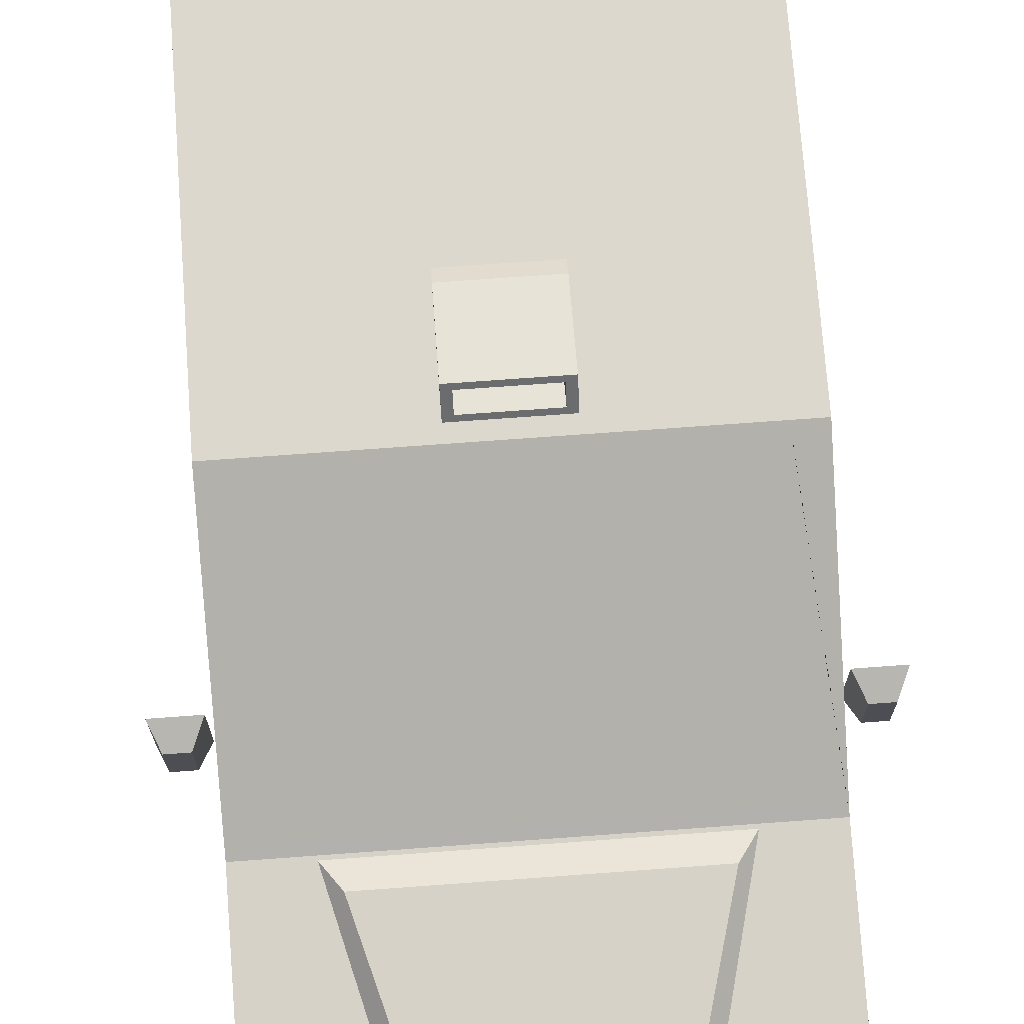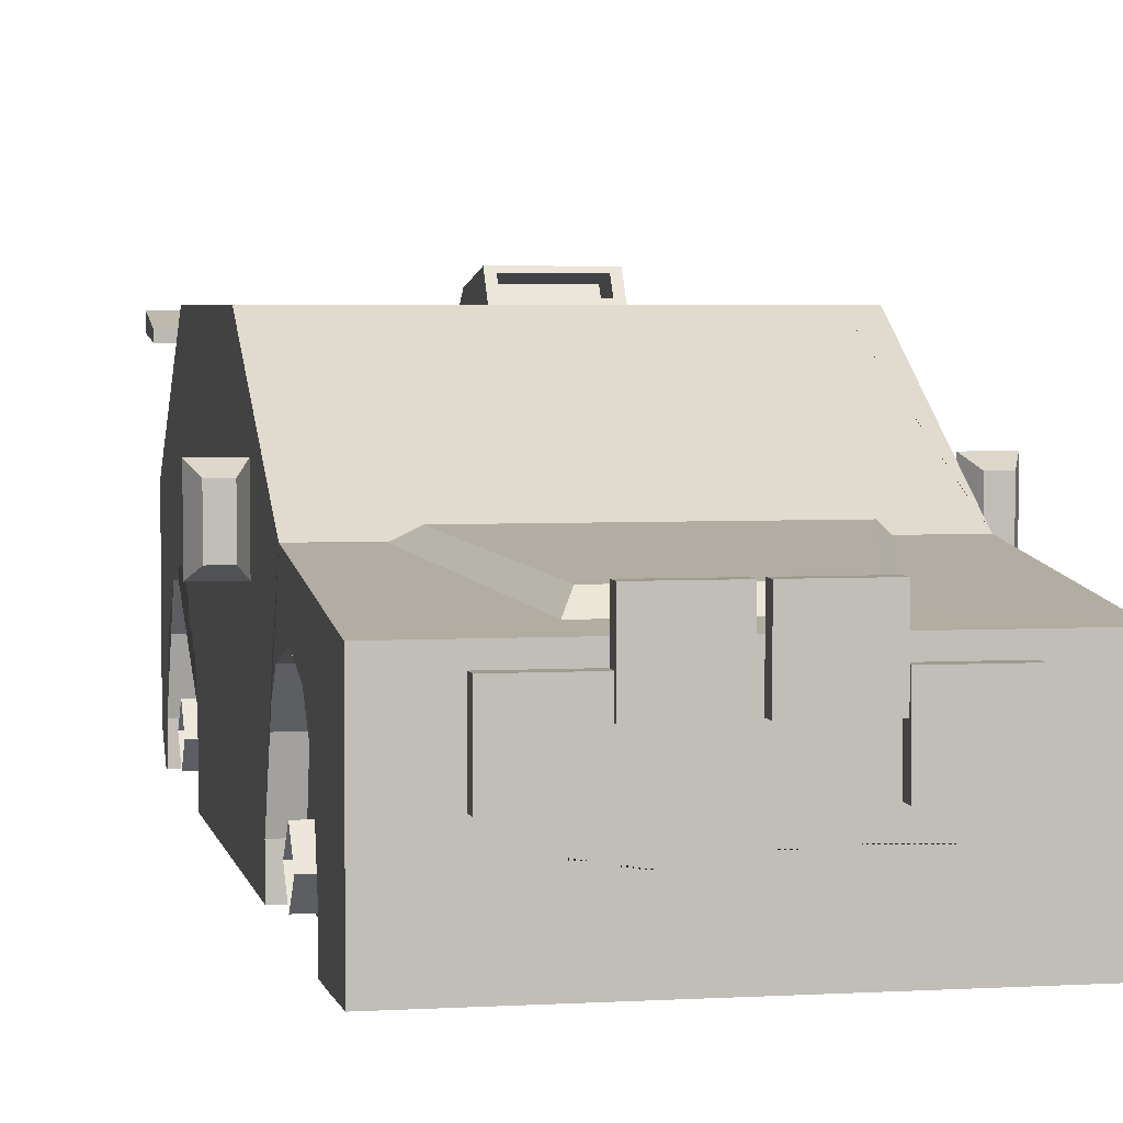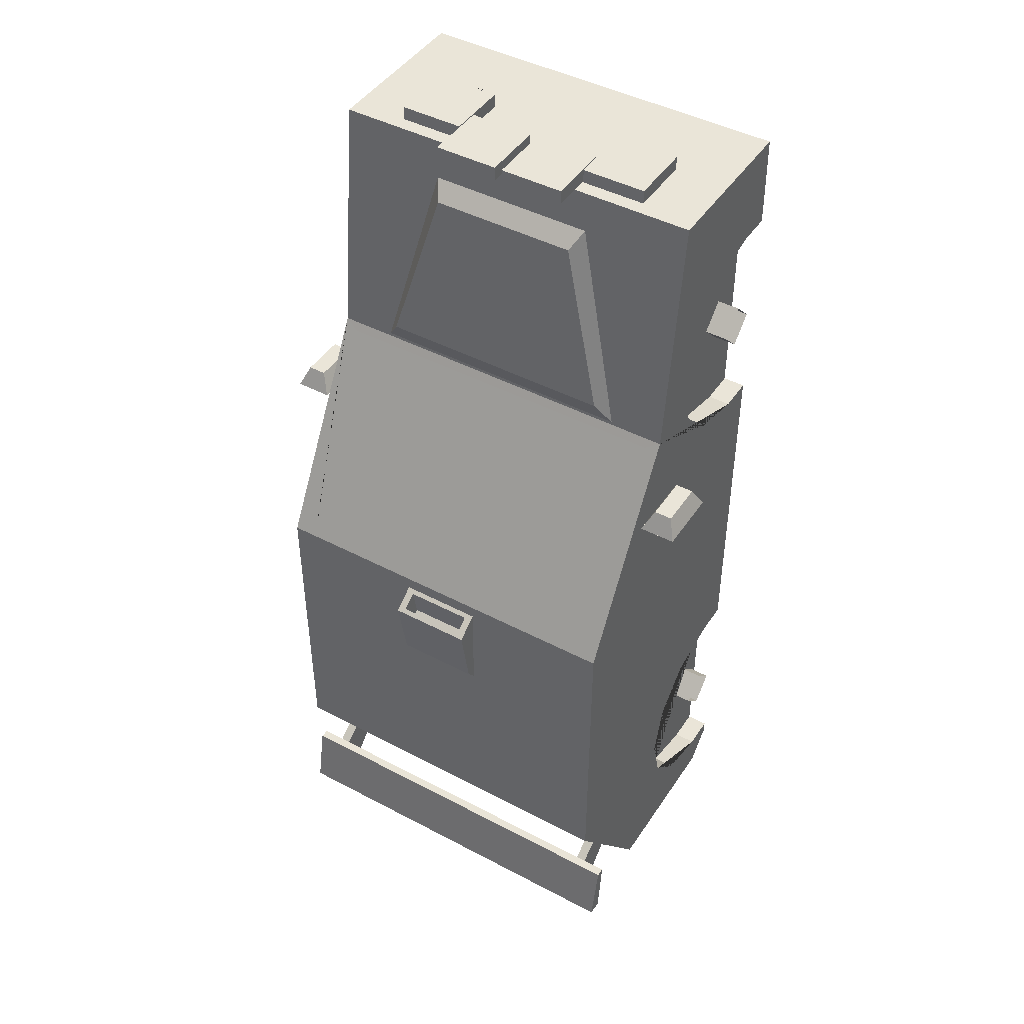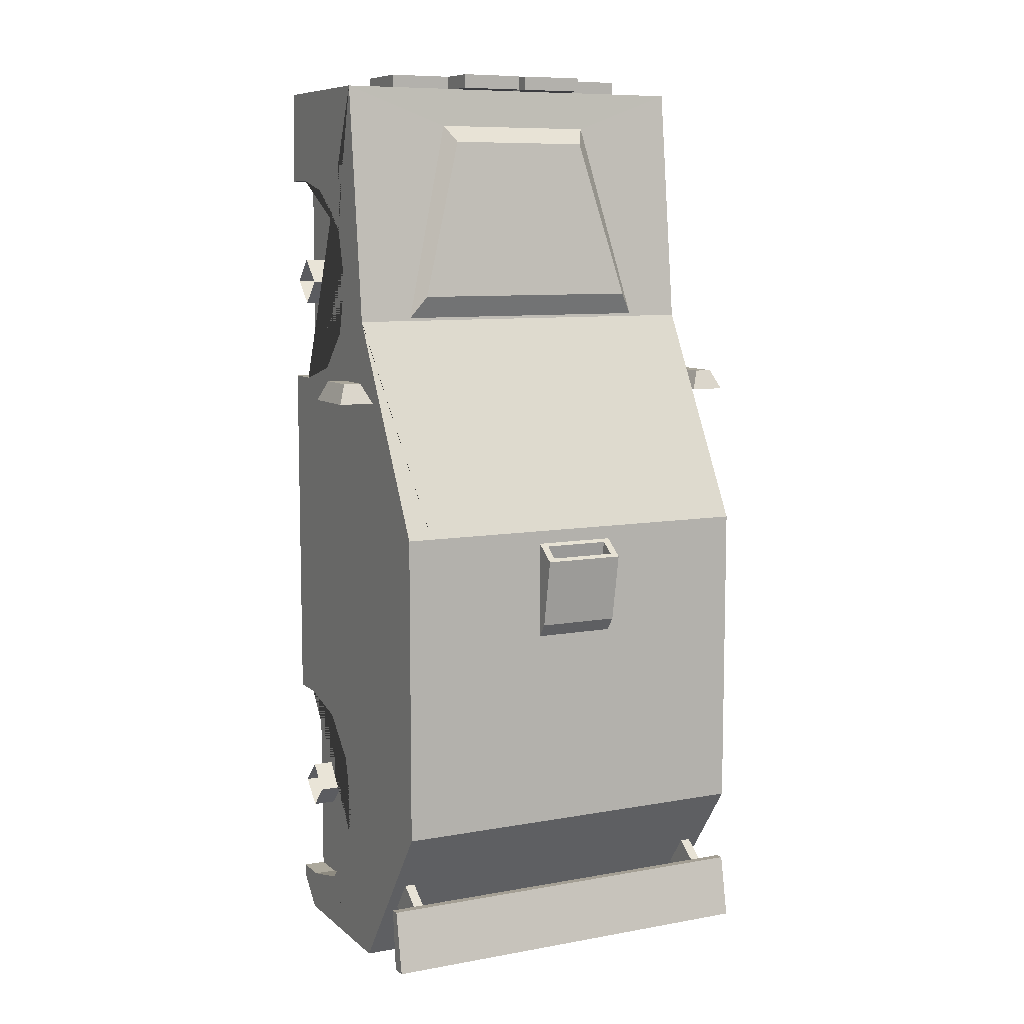
<metadata>
{"format":"obj","ext":"obj","renderer":"f3d","projection":"perspective","resolution":1024,"background":"white","views":[{"elev":72.2,"azim":-4.2,"up":"+Y"},{"elev":4.0,"azim":-11.1,"up":"+Y"},{"elev":45.0,"azim":-148.5,"up":"+Z"},{"elev":8.5,"azim":153.5,"up":"+Z"}]}
</metadata>
<code>
v 0.4868 1.296 3.294
v 0.4868 1.296 3.394
v 0.4868 1.756 3.294
v 0.4868 1.756 3.394
v 0.02688 1.756 3.294
v 0.02688 1.756 3.394
v 0.02688 1.296 3.294
v 0.02688 1.296 3.394
v 0.08759 1.357 3.394
v 0.4261 1.357 3.394
v 0.08759 1.695 3.394
v 0.4261 1.695 3.394
v 0.9533 1.008 3.294
v 0.9533 1.008 3.394
v 0.9533 1.468 3.294
v 0.9533 1.468 3.394
v 0.4934 1.468 3.294
v 0.4934 1.468 3.394
v 0.4934 1.008 3.294
v 0.4934 1.008 3.394
v 0.5541 1.069 3.394
v 0.8926 1.069 3.394
v 0.5541 1.408 3.394
v 0.8926 1.408 3.394
v -0.4868 1.296 3.294
v -0.4868 1.296 3.394
v -0.4868 1.756 3.294
v -0.4868 1.756 3.394
v -0.02687 1.756 3.294
v -0.02687 1.756 3.394
v -0.02687 1.296 3.294
v -0.02687 1.296 3.394
v -0.08758 1.357 3.394
v -0.4261 1.357 3.394
v -0.08758 1.695 3.394
v -0.4261 1.695 3.394
v -0.9533 1.008 3.294
v -0.9533 1.008 3.394
v -0.9533 1.468 3.294
v -0.9533 1.468 3.394
v -0.4934 1.468 3.294
v -0.4934 1.468 3.394
v -0.4934 1.008 3.294
v -0.4934 1.008 3.394
v -0.5541 1.069 3.394
v -0.8926 1.069 3.394
v -0.5541 1.408 3.394
v -0.8926 1.408 3.394
v -1.429 2.495 -3.251
v -1.429 2.449 -2.803
v -1.429 2.605 -3.246
v -1.429 2.516 -2.799
v 1.429 2.605 -3.246
v 1.429 2.516 -2.799
v 1.429 2.495 -3.251
v 1.429 2.449 -2.803
v 1.257 2.495 -3.251
v 1.257 2.449 -2.803
v 1.184 2.495 -3.251
v 1.184 2.449 -2.803
v -1.257 2.495 -3.251
v -1.257 2.449 -2.803
v -1.184 2.495 -3.251
v -1.184 2.449 -2.803
v 1.257 2.074 -2.855
v 1.257 2.234 -2.648
v 1.184 2.234 -2.648
v 1.184 2.074 -2.855
v -1.184 2.074 -2.855
v -1.184 2.234 -2.648
v -1.257 2.234 -2.648
v -1.257 2.074 -2.855
v 1.353 0.6259 1.655
v -1.353 0.6259 1.655
v 1.353 0.7957 1.824
v -1.353 0.7957 1.824
v 1.353 0.6259 1.994
v -1.353 0.6259 1.994
v 1.353 0.4561 1.824
v -1.353 0.4561 1.824
v 1.353 0.6272 -2.493
v -1.353 0.6272 -2.493
v 1.353 0.7976 -2.322
v -1.353 0.7976 -2.322
v 1.353 0.6272 -2.152
v -1.353 0.6272 -2.152
v 1.353 0.4569 -2.322
v -1.353 0.4569 -2.322
v -1.644 2.06 0.9658
v -1.583 1.989 1.11
v -1.456 1.989 1.11
v -1.389 2.06 0.9658
v -1.41 2.037 0.9658
v -1.625 2.037 0.9658
v -1.644 1.591 0.9658
v -1.583 1.662 1.11
v -1.456 1.662 1.11
v -1.389 1.591 0.9658
v -1.625 1.614 0.9658
v -1.41 1.614 0.9658
v -1.35 0.756 3.295
v 2e-06 0.756 3.295
v -1.35 0.756 2.794
v -1.35 0.6183 2.794
v 2e-06 0.8612 3.295
v -0.7349 0.8612 3.295
v -0.8387 0.8894 3.295
v -1.35 0.8894 3.295
v -1.35 0.8894 2.794
v -1.35 1.441 2.794
v -1.35 1.571 3.295
v -1.35 1.773 1.551
v -1.35 0.6183 1.055
v -1.35 1.036 1.159
v -1.35 1.322 1.445
v -1.35 1.426 1.835
v -1.35 1.322 2.225
v -1.35 1.036 2.511
v -1.35 0.6183 2.615
v -1.191 0.6183 2.615
v -1.191 0.6183 1.055
v 1.351 0.756 3.295
v 1.351 0.8894 3.295
v 0.8387 0.8894 3.295
v 0.7349 0.8612 3.295
v 2e-06 0.9762 3.295
v -0.7329 0.9762 3.295
v -0.7318 1.03 3.295
v -0.7302 1.136 3.295
v -0.7289 1.186 3.295
v -0.7275 1.286 3.295
v -0.8387 1.441 3.295
v -1.35 1.441 3.295
v 0 1.773 1.551
v 2e-06 1.571 3.295
v -1.35 1.206 -3.17
v -1.35 0.9096 -3.178
v -1.35 0.7812 -3.183
v -1.35 0.6183 -3.183
v -1.35 0.6183 -3.095
v -1.35 1.039 -2.991
v -1.35 1.325 -2.704
v -1.35 1.43 -2.313
v -1.35 1.325 -1.921
v -1.35 1.039 -1.635
v -1.35 0.6183 -1.53
v -1.191 1.036 1.159
v -1.191 1.322 1.445
v -1.191 1.426 1.835
v -1.191 1.322 2.225
v -1.191 1.036 2.511
v -1.191 0.6183 -1.53
v -1.191 0.6183 -3.095
v 0.7329 0.9762 3.295
v 1.351 0.756 2.794
v 1.351 0.8894 2.794
v 1.351 1.441 3.295
v 0.8387 1.441 3.295
v 0.7275 1.286 3.295
v 0.729 1.186 3.295
v 0.7302 1.136 3.295
v 0.7318 1.03 3.295
v 2e-06 1.03 3.295
v 2e-06 1.136 3.295
v 2e-06 1.186 3.295
v 2e-06 1.286 3.295
v 1.351 1.571 3.295
v 1.351 1.773 1.551
v -1.35 2.631 0.01565
v -1.35 1.772 -3.392
v -1.35 1.206 -3.393
v -1.35 0.9096 -3.392
v -1.35 0.7806 -3.392
v -1.191 1.039 -2.991
v -1.191 1.325 -2.704
v -1.191 1.43 -2.313
v -1.191 1.325 -1.921
v -1.191 1.039 -1.635
v 1.351 0.6183 2.794
v 1.351 1.441 2.794
v 1.351 0.6183 2.615
v 1.351 1.036 2.511
v 1.351 1.322 2.225
v 1.351 1.426 1.835
v 1.351 1.322 1.445
v 1.351 1.036 1.159
v 1.351 0.6183 1.055
v -1.35 2.631 -2.225
v 2e-06 1.773 -3.394
v -1.146 0.9096 -3.393
v -0.5782 0.7808 -3.392
v 1.191 0.6183 1.055
v 1.191 0.6183 2.615
v 1.191 1.036 2.511
v 1.191 1.322 2.225
v 1.191 1.426 1.835
v 1.191 1.322 1.445
v 1.191 1.036 1.159
v 1.351 0.6183 -1.53
v 1.351 1.039 -1.635
v 1.351 1.325 -1.921
v 1.351 1.43 -2.313
v 1.351 1.325 -2.704
v 1.351 1.039 -2.991
v 1.351 0.6183 -3.095
v 1.351 0.6183 -3.183
v 1.351 0.7812 -3.183
v 1.351 0.9096 -3.178
v 1.351 1.206 -3.17
v 1.351 2.631 0.01565
v -1.146 1.206 -3.393
v 2e-06 0.781 -3.393
v 1.191 0.6183 -3.095
v 1.191 0.6183 -1.53
v 1.351 0.6183 -3.392
v 1.351 0.7806 -3.392
v 1.351 0.9096 -3.392
v 1.351 1.206 -3.393
v 1.351 1.772 -3.392
v 1.351 2.631 -2.225
v -0.8387 1.206 -3.394
v -0.8387 0.9096 -3.393
v -0.287 0.9277 -3.393
v 0.5782 0.7808 -3.392
v 1.146 0.9096 -3.393
v -0.287 1.035 -3.393
v 2e-06 0.9277 -3.393
v 1.146 1.206 -3.393
v 2e-06 1.035 -3.393
v 0.287 0.9277 -3.393
v 0.8387 0.9096 -3.393
v 0.8387 1.206 -3.394
v 0.287 1.035 -3.393
v 1.191 1.039 -1.635
v 1.191 1.325 -1.921
v 1.191 1.43 -2.313
v 1.191 1.325 -2.704
v 1.191 1.039 -2.991
v 1.644 2.06 0.9658
v 1.389 2.06 0.9658
v 1.456 1.989 1.11
v 1.583 1.989 1.11
v 1.644 1.591 0.9658
v 1.583 1.662 1.11
v 1.625 2.037 0.9658
v 1.41 2.037 0.9658
v 1.389 1.591 0.9658
v 1.456 1.662 1.11
v 1.625 1.614 0.9658
v 1.41 1.614 0.9658
v -1.191 0.3701 -3.095
v -1.35 0.3701 -3.095
v -1.35 0.3701 -3.183
v -1.35 0.5709 -3.392
v 2e-06 0.5709 -3.392
v 1.351 0.5709 -3.392
v 1.351 0.3701 -3.183
v 1.351 0.3701 -3.095
v 1.191 0.3701 -3.095
v 1.191 0.3676 -1.53
v 1.351 0.3676 -1.53
v 1.351 0.3662 1.055
v 1.191 0.3662 1.055
v 1.191 0.3662 2.615
v 1.351 0.3662 2.615
v 1.351 0.3662 2.794
v 1.351 0.3803 3.295
v 2e-06 0.3803 3.295
v -1.35 0.3803 3.295
v -1.35 0.3662 2.794
v -1.35 0.3662 2.615
v -1.191 0.3662 2.615
v -1.191 0.3662 1.055
v -1.35 0.3662 1.055
v -1.35 0.3676 -1.53
v -1.191 0.3676 -1.53
v 2e-06 1.603 3.016
v 2e-06 1.77 1.573
v -0.9551 1.77 1.573
v -0.5933 1.603 3.016
v 0.5934 1.603 3.016
v 0.9551 1.77 1.573
v 4e-06 1.709 2.895
v 2e-06 1.843 1.732
v -0.8465 1.843 1.732
v -0.5259 1.709 2.895
v 0.5259 1.709 2.895
v 0.8465 1.843 1.732
v -0.2914 2.631 -0.07967
v -0.2914 2.631 -0.7826
v 0.2914 2.631 -0.07967
v 0.2914 2.631 -0.7826
v -0.2914 2.793 -0.1946
v -0.2914 2.704 -0.6865
v 0.2914 2.793 -0.1947
v 0.2914 2.704 -0.6866
v -1.25 1.805 1.493
v -1.18 2.599 0.07288
v 2e-06 1.805 1.493
v 1.25 1.805 1.493
v 1.18 2.599 0.07288
v -1.35 1.826 1.238
v -1.35 1.849 -2.191
v -1.35 2.501 0.06006
v -1.35 2.502 -2.191
v 1.351 1.849 -2.191
v 1.351 1.826 1.238
v 1.351 2.502 -2.191
v 1.351 2.501 0.06006
v 0 1.927 -3.184
v 1.13 1.927 -3.182
v -1.13 1.927 -3.182
v -1.098 2.477 -2.435
v 1.098 2.477 -2.435
v -1.35 2.501 -0.8403
v -1.35 1.836 -0.8403
v -1.35 2.501 -1.11
v -1.35 1.838 -1.11
v 1.351 2.501 -0.8403
v 1.351 1.838 -0.8403
v 1.351 2.501 -1.11
v 1.351 1.842 -1.11
v -1.238 2.52 0.2149
v 1.238 2.52 0.2149
v 0.2382 2.66 -0.1
v -0.2382 2.66 -0.1
v 0.2382 2.764 -0.1743
v -0.2382 2.764 -0.1743
v 0.2382 2.616 -0.3247
v -0.2382 2.616 -0.3247
v 0.2382 2.721 -0.399
v -0.2382 2.721 -0.3991
v 0.8387 1.22 3.295
v 1.351 1.22 3.295
v 1.351 1.22 2.794
v 0.8387 1.121 3.295
v 1.351 1.121 3.295
v 1.351 1.121 2.794
v -1.35 1.22 2.794
v -1.35 1.22 3.295
v -0.8387 1.22 3.295
v -1.35 1.121 2.794
v -1.35 1.121 3.295
v -0.8387 1.121 3.295
v -1.35 1.772 0.06811
v -1.35 0.6183 0.2793
v -1.35 1.772 -0.6239
v -1.35 0.6183 -0.0825
v -1.35 1.772 -0.9007
v -1.35 0.6183 -0.8062
v -1.35 1.772 -1.648
v -1.35 0.6183 -1.168
v -1.35 1.772 -1.997
v -1.35 1.378 -2.508
v -1.35 1.772 -2.834
v 1.351 1.772 0.06811
v 1.351 0.6183 0.2793
v 1.351 1.772 -0.6239
v 1.351 0.6183 -0.0825
v 1.351 1.772 -0.9007
v 1.351 0.6183 -0.8062
v 1.351 1.772 -1.648
v 1.351 0.6183 -1.168
v 1.351 1.772 -1.997
v 1.351 1.378 -2.508
v 1.351 1.772 -2.834
f 1 3 4 2
f 3 5 6 4
f 5 7 8 6
f 7 1 2 8
f 10 12 11 9
f 7 5 3 1
f 2 10 9 8
f 8 9 11 6
f 6 11 12 4
f 4 12 10 2
f 13 15 16 14
f 15 17 18 16
f 17 19 20 18
f 19 13 14 20
f 22 24 23 21
f 19 17 15 13
f 14 22 21 20
f 20 21 23 18
f 18 23 24 16
f 16 24 22 14
f 25 26 28 27
f 27 28 30 29
f 29 30 32 31
f 31 32 26 25
f 34 33 35 36
f 31 25 27 29
f 26 32 33 34
f 32 30 35 33
f 30 28 36 35
f 28 26 34 36
f 37 38 40 39
f 39 40 42 41
f 41 42 44 43
f 43 44 38 37
f 46 45 47 48
f 43 37 39 41
f 38 44 45 46
f 44 42 47 45
f 42 40 48 47
f 40 38 46 48
f 49 50 52 51
f 51 52 54 53
f 53 54 56 55
f 61 62 50 49
f 50 62 64 60 58 56 54 52
f 55 57 59 63 61 49 51 53
f 55 56 58 57
f 65 66 67 68
f 69 70 71 72
f 64 63 59 60
f 57 58 66 65
f 58 60 67 66
f 60 59 68 67
f 59 57 65 68
f 63 64 70 69
f 64 62 71 70
f 62 61 72 71
f 61 63 69 72
f 73 74 76 75
f 75 76 78 77
f 77 78 80 79
f 79 80 74 73
f 81 82 84 83
f 83 84 86 85
f 85 86 88 87
f 87 88 82 81
f 89 90 91 92
f 89 92 93 94
f 95 96 90 89
f 90 96 97 91
f 92 91 97 98
f 95 89 94 99
f 92 98 100 93
f 99 94 93 100
f 96 95 98 97
f 98 95 99 100
f 268 102 101 269
f 101 103 104 270 269
f 102 105 106 107 108 101
f 108 109 103 101
f 122 102 268 267
f 124 125 105 102 122 123
f 126 127 106 105
f 130 131 132 341 344 107 106 127 128 129
f 340 341 132 133
f 133 110 339 340
f 111 110 133
f 283 284 285 286
f 114 113 121 147
f 115 114 147 148
f 116 115 148 149
f 117 116 149 150
f 118 117 150 151
f 119 118 151 120
f 251 259 260 276
f 150 149 148 147 121 120 151
f 126 105 125 154
f 123 122 155 156
f 333 334 157 158
f 160 161 162 154 125 124 336 333 158 159
f 163 128 127 126
f 164 129 128 163
f 165 130 129 164
f 166 131 130 165
f 166 135 111 132
f 132 111 133
f 287 288 284 283
f 170 171 136 142
f 136 171 172 137
f 137 172 173 138
f 139 138 173 254 253
f 141 140 153 174
f 142 141 174 175
f 143 354 142 175 176
f 144 143 176 177
f 145 144 177 178
f 146 145 178 152
f 177 176 175 174 153 152 178
f 163 126 154 162
f 157 334 335 180
f 158 166 159
f 166 165 160 159
f 165 164 161 160
f 164 163 162 161
f 221 189 229 226
f 190 172 171 211
f 167 157 180
f 182 181 193 194
f 183 182 194 195
f 184 183 195 196
f 185 184 196 197
f 186 185 197 198
f 187 186 198 192
f 298 323 324 301
f 294 293 295 296
f 197 196 195 194 193 192 198
f 207 206 215 216
f 208 207 216 217
f 209 208 217 218
f 209 203 204 205 206 207 208
f 311 310 312 313 314
f 190 211 221 222
f 231 230 233 232
f 218 217 225 228
f 227 223 226 229
f 232 228 225 231
f 233 230 227 229
f 201 200 234 235
f 202 201 235 236
f 234 214 213 238 237 236 235
f 200 199 214 234
f 203 365 202 236 237
f 204 203 237 238
f 205 204 238 213
f 239 240 241 242
f 243 239 242 244
f 239 245 246 240
f 240 247 248 241
f 242 241 248 244
f 244 248 247 243
f 243 249 245 239
f 249 250 246 245
f 240 246 250 247
f 247 250 249 243
f 153 140 252 251
f 140 139 253 252
f 191 212 255 254 173
f 255 212 224 216 215 256
f 215 206 257 256
f 206 205 258 257
f 205 213 259 258
f 213 214 260 259
f 214 199 261 260
f 261 199 363 361 359 357 187 262
f 187 192 263 262
f 192 193 264 263
f 193 181 265 264
f 181 179 266 265
f 122 267 266 179 155
f 104 119 271 270
f 119 120 272 271
f 120 121 273 272
f 121 113 274 273
f 274 113 346 348 350 352 146 275
f 146 152 276 275
f 152 153 251 276
f 315 316 302 304
f 321 322 306 308
f 134 112 279 278
f 112 111 280 279
f 111 135 277 280
f 167 168 282 281
f 168 134 278 282
f 135 167 281 277
f 278 279 285 284
f 279 280 286 285
f 280 277 283 286
f 281 282 288 287
f 282 278 284 288
f 277 281 287 283
f 188 169 289 290
f 169 210 291 289
f 210 220 292 291
f 220 188 290 292
f 290 289 293 294
f 330 329 331 332
f 291 292 296 295
f 292 290 294 296
f 169 112 297 323 298
f 112 134 299 297
f 134 168 300 299
f 168 210 301 324 300
f 210 169 298 301
f 316 318 303 170 355 353 351 349 347 345 112 302
f 112 169 304 302
f 169 188 305 317 315 304
f 188 170 303 305
f 219 306 322 320 307 168 356 358 360 362 364 366
f 219 220 308 306
f 220 210 309 319 321 308
f 210 168 307 309
f 219 189 310 311
f 189 170 312 310
f 170 188 313 312
f 188 220 314 313
f 220 219 311 314
f 317 318 316 315
f 303 318 317 305
f 307 320 319 309
f 319 320 322 321
f 324 323 297 299 300
f 289 291 325 326
f 291 295 327 325
f 295 293 328 327
f 293 289 326 328
f 326 325 329 330
f 325 327 331 329
f 327 328 332 331
f 328 326 330 332
f 142 136 137 138 139 140 141
f 110 117 118 119 104 103 109 342 339
f 187 356 168 167 180 183 184 185 186
f 209 218 219 203
f 231 224 212 227 230
f 222 223 227 212 191
f 211 171 170 189 221
f 232 189 219 218 228
f 183 180 335 338 156 155 179 181 182
f 354 355 170 142
f 251 252 253 254 255 256 257 258 259
f 273 263 264 272
f 276 260 261 262 263 273 274 275
f 272 264 265 266 267 268 269 270 271
f 232 233 229 189
f 221 226 223 222
f 225 217 216 224 231
f 222 191 173 172 190
f 167 158 157
f 336 337 334 333
f 335 334 337 338
f 123 337 336 124
f 338 337 123 156
f 340 339 342 343
f 343 344 341 340
f 343 342 109 108
f 108 107 344 343
f 166 132 131
f 167 135 166 158
f 112 345 113 114 115 116 117 110 111
f 113 345 347 346
f 346 347 349 348
f 348 349 351 350
f 350 351 353 352
f 352 353 355 354 143 144 145 146
f 357 358 356 187
f 359 360 358 357
f 361 362 360 359
f 363 364 362 361
f 365 366 364 363 199 200 201 202
f 219 366 365 203

</code>
